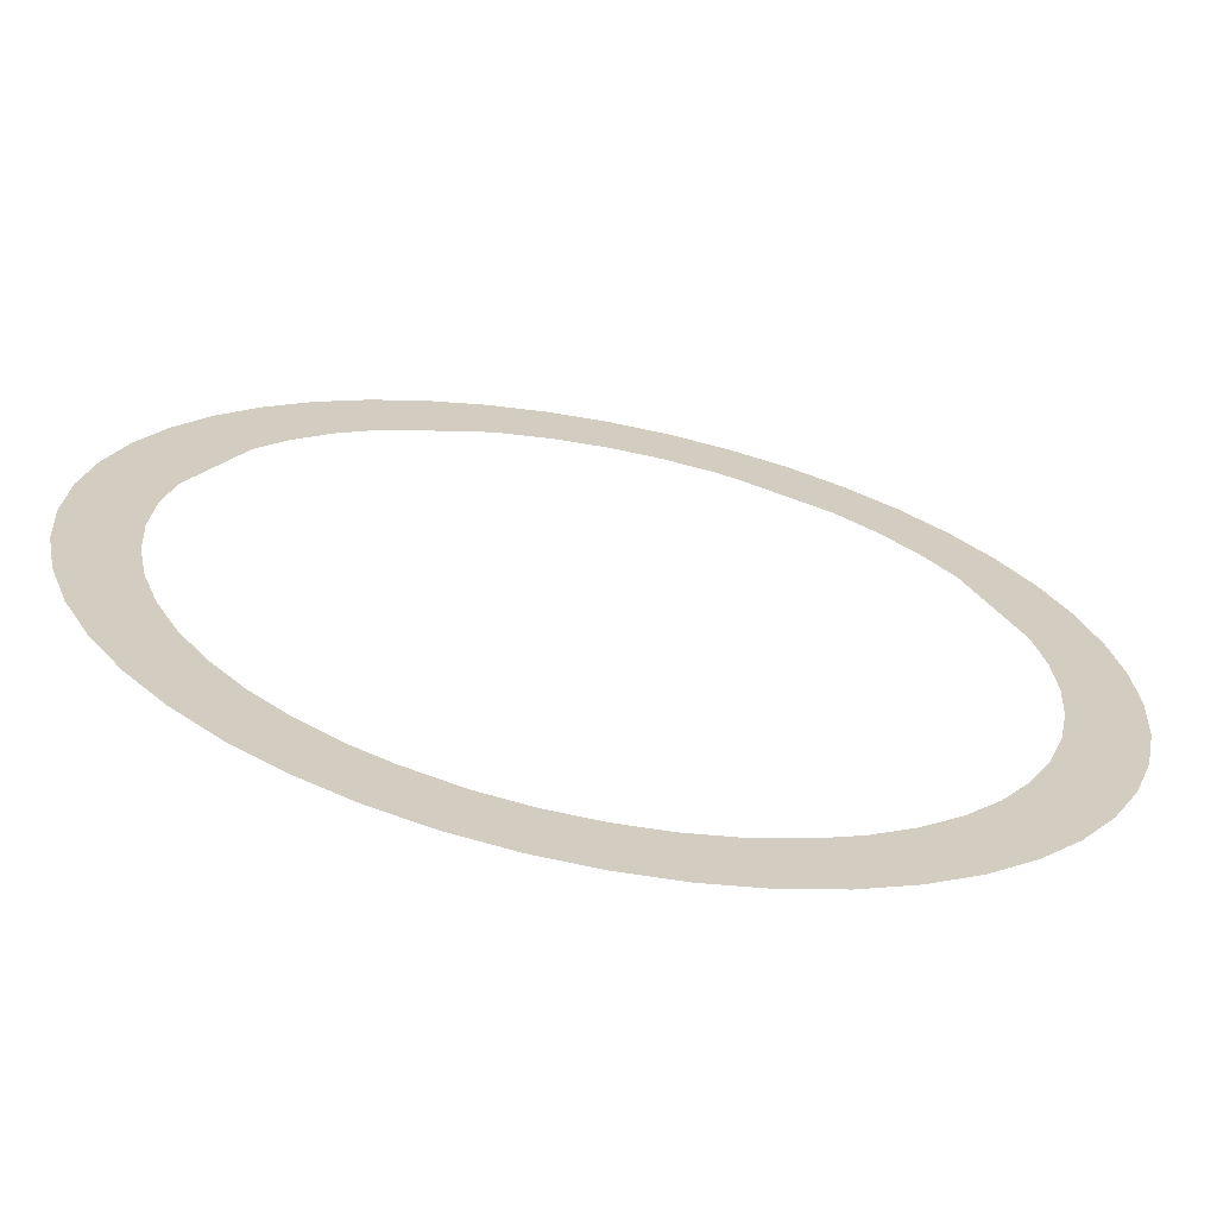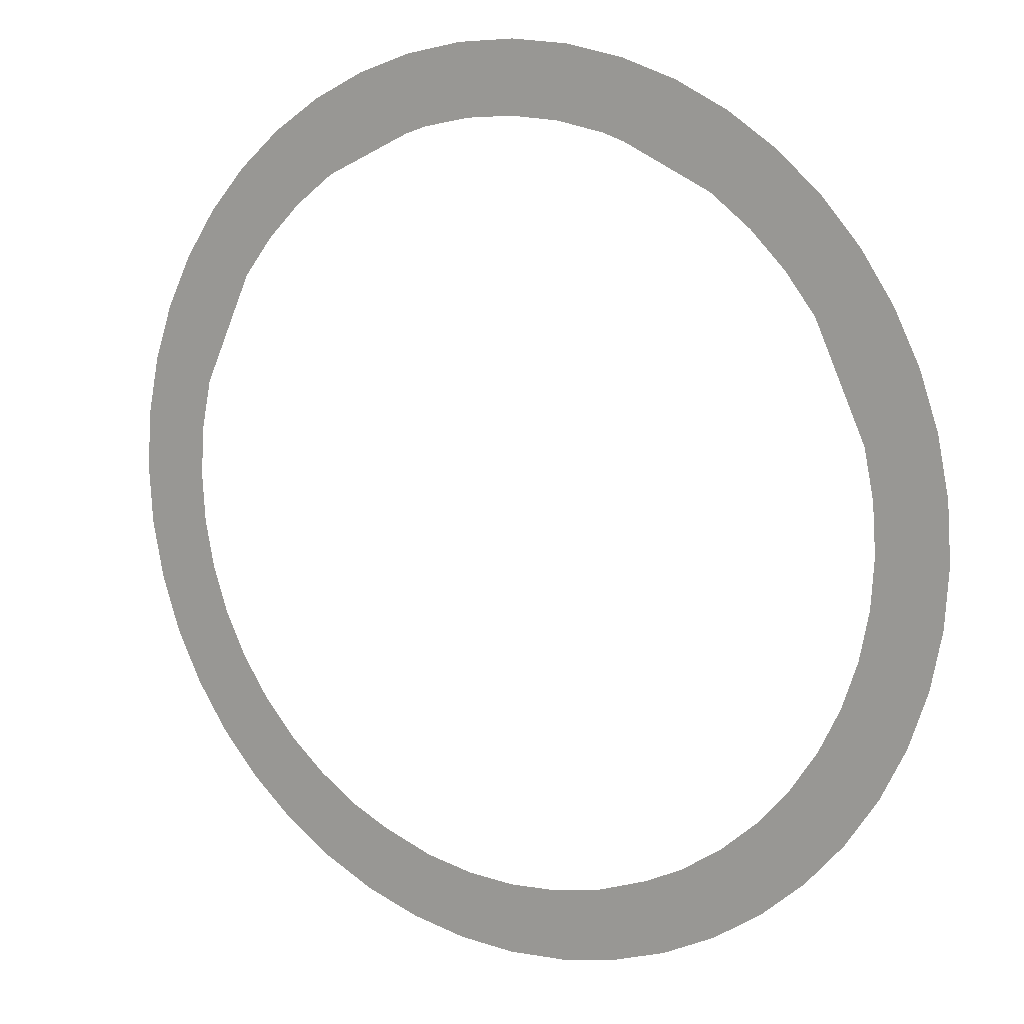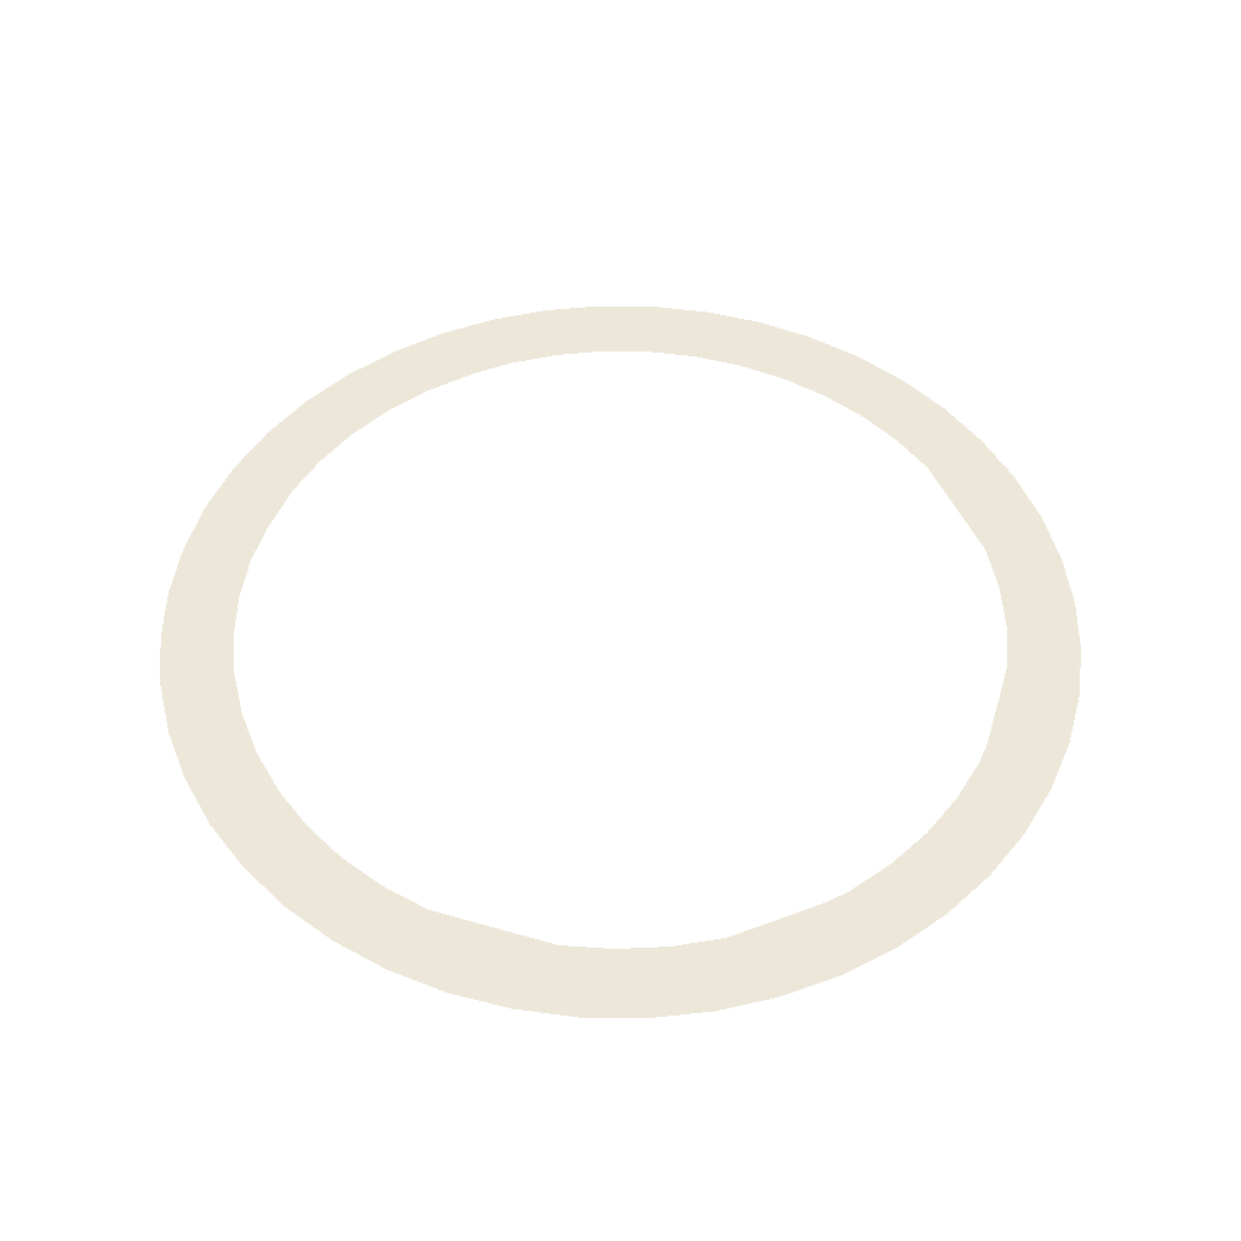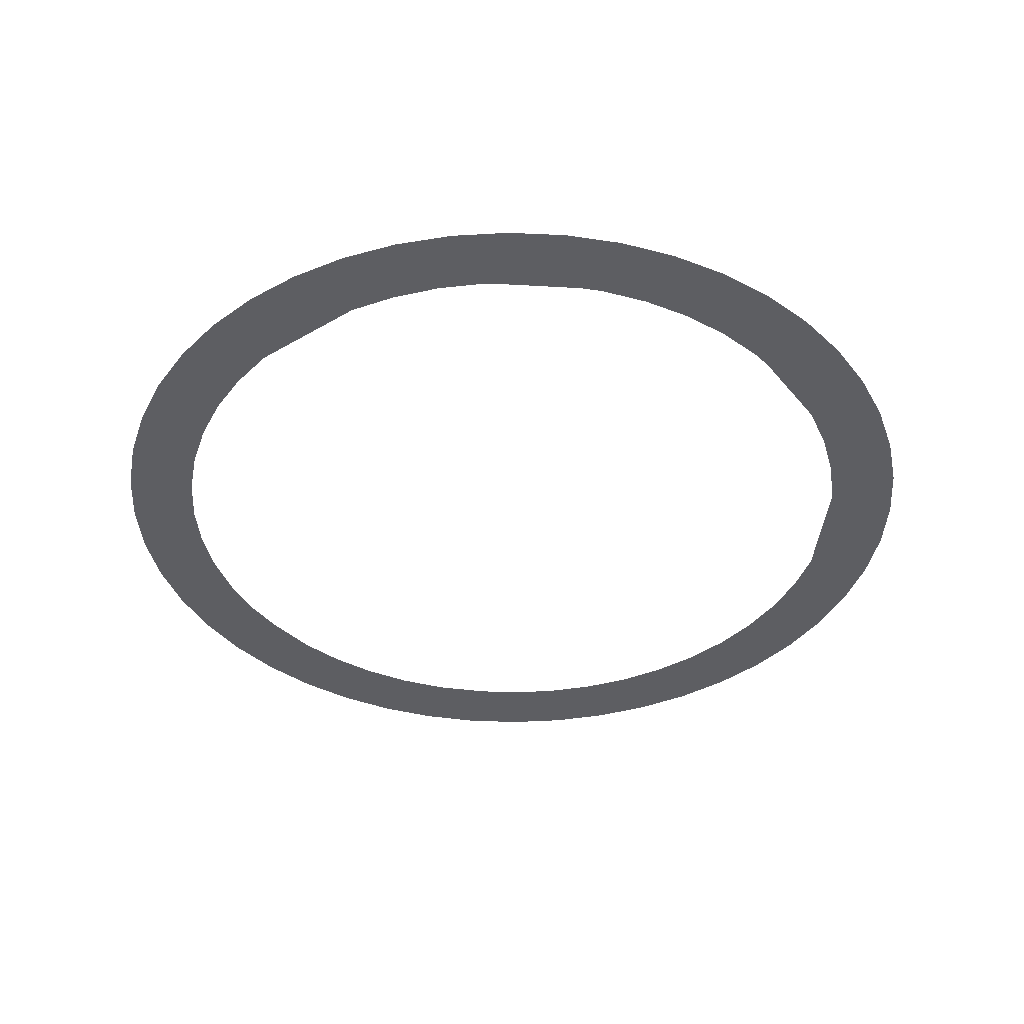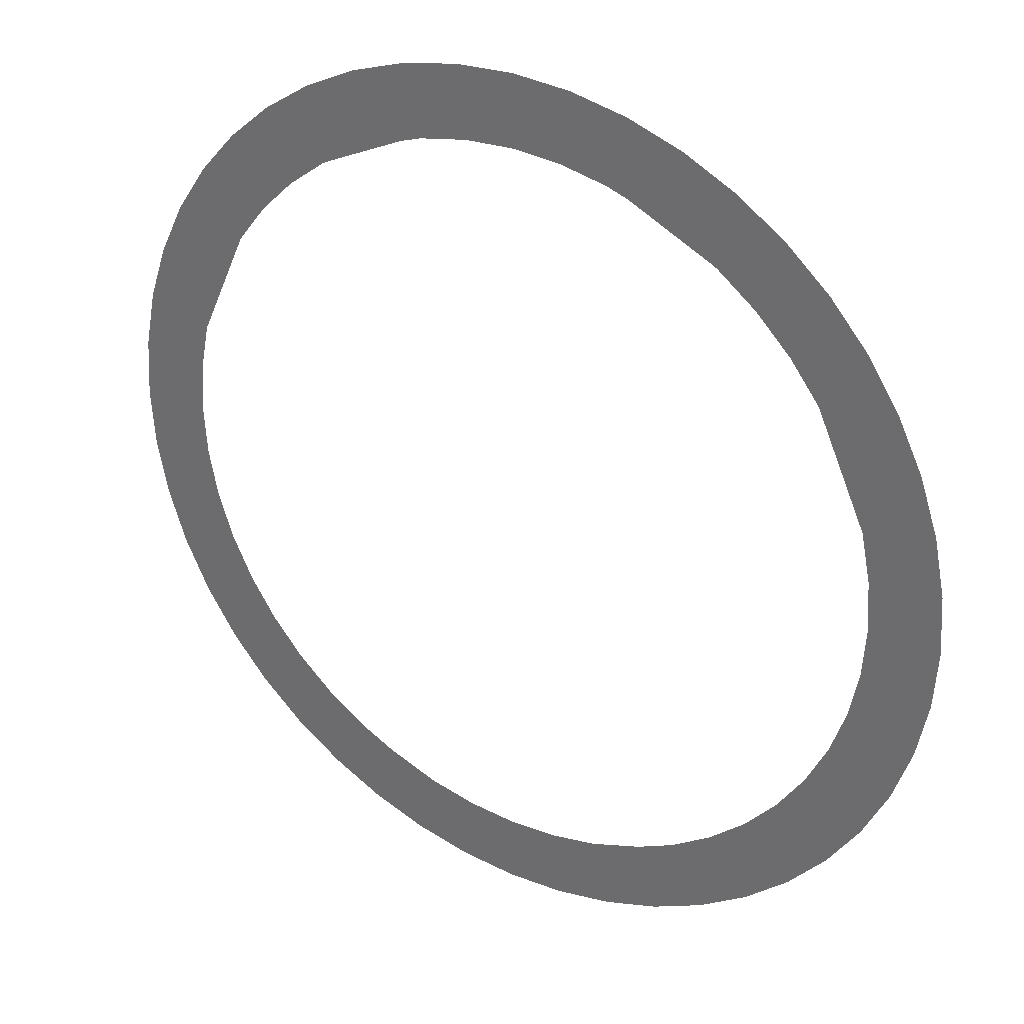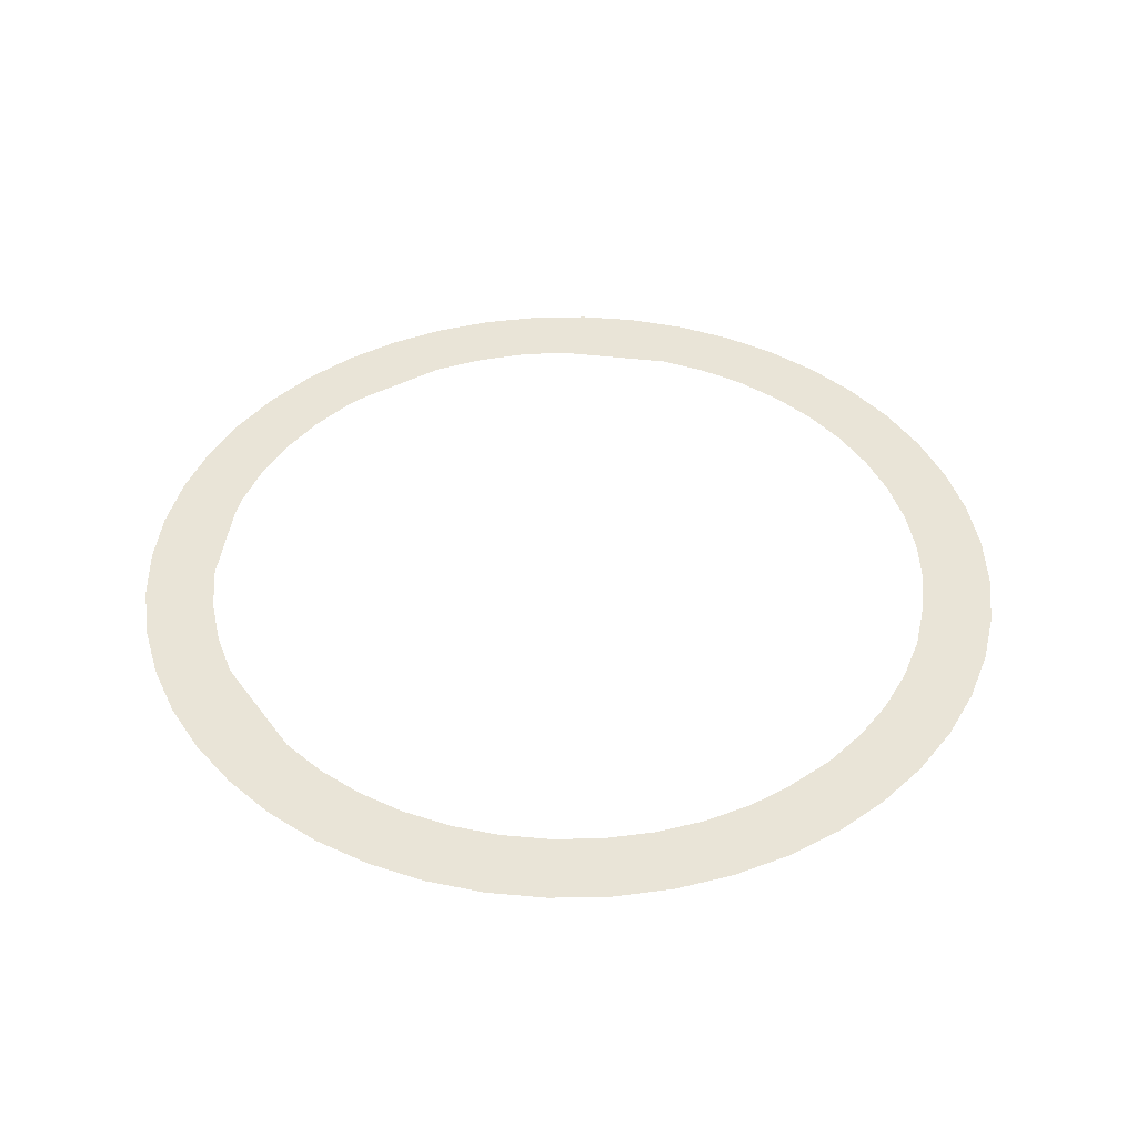
<metadata>
{"format":"obj","ext":"obj","renderer":"f3d","projection":"perspective","resolution":1024,"background":"white","views":[{"elev":-66.8,"azim":-11.1,"up":"+Z"},{"elev":11.7,"azim":-148.5,"up":"+Z"},{"elev":50.2,"azim":-47.9,"up":"+Y"},{"elev":-39.4,"azim":-29.5,"up":"+Y"},{"elev":31.5,"azim":-147.5,"up":"+Z"},{"elev":42.9,"azim":122.4,"up":"+Y"}]}
</metadata>
<code>
v 0.3359 0 0.3359
v 0 0 0.475
v 0.06199 0 0.4709
v 0.2892 0 0.3769
v 0.2892 0 0.3769
v 0.06199 0 0.4709
v 0.1229 0 0.4588
v 0.2375 0 0.4113
v 0.2375 0 0.4113
v 0.1229 0 0.4588
v 0.1818 0 0.4389
v 0.3359 0 0.3359
v 0.475 0 0
v 0.4709 0 0.06199
v 0.3769 0 0.2892
v 0.3769 0 0.2892
v 0.4709 0 0.06199
v 0.4588 0 0.1229
v 0.4113 0 0.2375
v 0.4113 0 0.2375
v 0.4588 0 0.1229
v 0.4389 0 0.1818
v 0.3359 0 -0.3359
v 0 0 -0.475
v 0.06199 0 -0.4709
v 0.2892 0 -0.3769
v 0.2892 0 -0.3769
v 0.06199 0 -0.4709
v 0.1229 0 -0.4588
v 0.2375 0 -0.4113
v 0.2375 0 -0.4113
v 0.1229 0 -0.4588
v 0.1818 0 -0.4389
v 0.3359 0 -0.3359
v 0.475 0 0
v 0.4709 0 -0.06199
v 0.3769 0 -0.2892
v 0.3769 0 -0.2892
v 0.4709 0 -0.06199
v 0.4588 0 -0.1229
v 0.4113 0 -0.2375
v 0.4113 0 -0.2375
v 0.4588 0 -0.1229
v 0.4389 0 -0.1818
v 0.1035 0 0.4
v 0.0522 0 0.3966
v 0 0 0.4
v 0.1035 0 0.4
v 0.1035 0 0.3864
v 0.0522 0 0.3966
v 0 0 0.475
v 0 0 0.4
v 0.1035 0 0.4
v 0.216 0 0.336
v 0.3359 0 0.3359
v 0 0 0.475
v 0.1035 0 0.4
v 0.1035 0 0.4
v 0.1035 0 0.3864
v 0.1265 0 0.3785
v 0.1035 0 0.4
v 0.1265 0 0.3785
v 0.216 0 0.336
v 0.216 0 0.336
v 0.2222 0 0.3326
v 0.3359 0 0.3359
v 0.2884 0 0.2884
v 0.2637 0 0.3007
v 0.2222 0 0.3326
v 0.3007 0 0.2637
v 0.2637 0 0.3007
v 0.2884 0 0.2884
v 0.3326 0 0.2222
v 0.3007 0 0.2637
v 0.2884 0 0.2884
v 0.3359 0 0.3359
v 0.2222 0 0.3326
v 0.2884 0 0.2884
v 0.2884 0 0.2884
v 0.3326 0 0.2222
v 0.3359 0 0.3359
v 0.4 0 0.1035
v 0.3966 0 0.0522
v 0.4 0 0
v 0.4 0 0.1035
v 0.3864 0 0.1035
v 0.3966 0 0.0522
v 0.4 0 0.1035
v 0.3359 0 0.3359
v 0.3326 0 0.2222
v 0.3864 0 0.1035
v 0.3359 0 0.3359
v 0.4 0 0.1035
v 0.475 0 0
v 0.475 0 0
v 0.4 0 0.1035
v 0.4 0 0
v 0.4 0 0
v 0.4 0 -0.07956
v 0.3966 0 -0.0522
v 0.3966 0 -0.0522
v 0.4 0 -0.07956
v 0.3864 0 -0.1035
v 0.3696 0 -0.1531
v 0.3864 0 -0.1035
v 0.4 0 -0.07956
v 0.3696 0 -0.1531
v 0.3391 0 -0.2266
v 0.3464 0 -0.2
v 0.3464 0 -0.2
v 0.3391 0 -0.2266
v 0.3174 0 -0.2435
v 0.2828 0 -0.2828
v 0.3174 0 -0.2435
v 0.3391 0 -0.2266
v 0 0 -0.4
v 0 0 -0.475
v 0.1035 0 -0.4
v 0.1035 0 -0.4
v 0 0 -0.475
v 0.3359 0 -0.3359
v 0.3359 0 -0.3359
v 0.1185 0 -0.381
v 0.1035 0 -0.3864
v 0.1035 0 -0.4
v 0.16 0 -0.366
v 0.1185 0 -0.381
v 0.3359 0 -0.3359
v 0.16 0 -0.366
v 0.3359 0 -0.3359
v 0.2 0 -0.3464
v 0.2 0 -0.3464
v 0.3359 0 -0.3359
v 0.2435 0 -0.3173
v 0.2435 0 -0.3173
v 0.3359 0 -0.3359
v 0.2828 0 -0.2828
v 0.2828 0 -0.2828
v 0.3359 0 -0.3359
v 0.3391 0 -0.2266
v 0.3391 0 -0.2266
v 0.3359 0 -0.3359
v 0.3695 0 -0.1531
v 0.4 0 -0.07956
v 0.3695 0 -0.1531
v 0.3359 0 -0.3359
v 0.475 0 0
v 0.4 0 -0.07956
v 0.475 0 0
v 0.4 0 0
v 0.1035 0 -0.4
v 0.0522 0 -0.3966
v 0 0 -0.4
v 0.1035 0 -0.4
v 0.1035 0 -0.3864
v 0.0522 0 -0.3966
v -0.3359 0 0.3359
v 0 0 0.475
v -0.06199 0 0.4709
v -0.2892 0 0.3769
v -0.2892 0 0.3769
v -0.06199 0 0.4709
v -0.1229 0 0.4588
v -0.2375 0 0.4113
v -0.2375 0 0.4113
v -0.1229 0 0.4588
v -0.1818 0 0.4389
v -0.3359 0 0.3359
v -0.475 0 0
v -0.4709 0 0.06199
v -0.3769 0 0.2892
v -0.3769 0 0.2892
v -0.4709 0 0.06199
v -0.4588 0 0.1229
v -0.4113 0 0.2375
v -0.4113 0 0.2375
v -0.4588 0 0.1229
v -0.4389 0 0.1818
v -0.3359 0 -0.3359
v 0 0 -0.475
v -0.06199 0 -0.4709
v -0.2892 0 -0.3769
v -0.2892 0 -0.3769
v -0.06199 0 -0.4709
v -0.1229 0 -0.4588
v -0.2375 0 -0.4113
v -0.2375 0 -0.4113
v -0.1229 0 -0.4588
v -0.1818 0 -0.4389
v -0.3359 0 -0.3359
v -0.475 0 0
v -0.4709 0 -0.06199
v -0.3769 0 -0.2892
v -0.3769 0 -0.2892
v -0.4709 0 -0.06199
v -0.4588 0 -0.1229
v -0.4113 0 -0.2375
v -0.4113 0 -0.2375
v -0.4588 0 -0.1229
v -0.4389 0 -0.1818
v -0.1035 0 0.4
v -0.0522 0 0.3966
v 0 0 0.4
v -0.1035 0 0.4
v -0.1035 0 0.3864
v -0.0522 0 0.3966
v 0 0 0.4
v 0 0 0.475
v -0.1035 0 0.4
v 0 0 0.475
v -0.3359 0 0.3359
v -0.216 0 0.336
v -0.1035 0 0.4
v -0.1035 0 0.3864
v -0.1035 0 0.4
v -0.1265 0 0.3785
v -0.1265 0 0.3785
v -0.1035 0 0.4
v -0.216 0 0.336
v -0.2222 0 0.3326
v -0.216 0 0.336
v -0.3359 0 0.3359
v -0.2884 0 0.2884
v -0.2637 0 0.3007
v -0.2222 0 0.3326
v -0.3007 0 0.2637
v -0.2637 0 0.3007
v -0.2884 0 0.2884
v -0.3326 0 0.2222
v -0.3007 0 0.2637
v -0.2884 0 0.2884
v -0.2222 0 0.3326
v -0.3359 0 0.3359
v -0.2884 0 0.2884
v -0.3326 0 0.2222
v -0.2884 0 0.2884
v -0.3359 0 0.3359
v -0.4 0 0.1035
v -0.3966 0 0.0522
v -0.4 0 0
v -0.4 0 0.1035
v -0.3864 0 0.1035
v -0.3966 0 0.0522
v -0.3326 0 0.2222
v -0.3359 0 0.3359
v -0.4 0 0.1035
v -0.3864 0 0.1035
v -0.4 0 0.1035
v -0.3359 0 0.3359
v -0.475 0 0
v -0.4 0 0.1035
v -0.475 0 0
v -0.4 0 0
v -0.4 0 0
v -0.4 0 -0.07956
v -0.3966 0 -0.0522
v -0.3966 0 -0.0522
v -0.4 0 -0.07956
v -0.3864 0 -0.1035
v -0.3696 0 -0.1531
v -0.3864 0 -0.1035
v -0.4 0 -0.07956
v -0.3696 0 -0.1531
v -0.3391 0 -0.2266
v -0.3464 0 -0.2
v -0.3464 0 -0.2
v -0.3391 0 -0.2266
v -0.3174 0 -0.2435
v -0.2828 0 -0.2828
v -0.3174 0 -0.2435
v -0.3391 0 -0.2266
v 0 0 -0.475
v 0 0 -0.4
v -0.1035 0 -0.4
v 0 0 -0.475
v -0.1035 0 -0.4
v -0.3359 0 -0.3359
v -0.1035 0 -0.3864
v -0.1185 0 -0.381
v -0.3359 0 -0.3359
v -0.1035 0 -0.4
v -0.1185 0 -0.381
v -0.16 0 -0.366
v -0.3359 0 -0.3359
v -0.3359 0 -0.3359
v -0.16 0 -0.366
v -0.2 0 -0.3464
v -0.3359 0 -0.3359
v -0.2 0 -0.3464
v -0.2435 0 -0.3173
v -0.3359 0 -0.3359
v -0.2435 0 -0.3173
v -0.2828 0 -0.2828
v -0.3359 0 -0.3359
v -0.2828 0 -0.2828
v -0.3391 0 -0.2266
v -0.3359 0 -0.3359
v -0.3391 0 -0.2266
v -0.3695 0 -0.1531
v -0.3359 0 -0.3359
v -0.3695 0 -0.1531
v -0.4 0 -0.07956
v -0.475 0 0
v -0.475 0 0
v -0.4 0 -0.07956
v -0.4 0 0
v -0.1035 0 -0.4
v -0.0522 0 -0.3966
v 0 0 -0.4
v -0.1035 0 -0.4
v -0.1035 0 -0.3864
v -0.0522 0 -0.3966
g mesh19114
f 1 3 2
f 3 1 4
f 5 7 6
f 7 5 8
f 9 11 10
g mesh19116
f 12 13 14
f 14 15 12
f 16 17 18
f 18 19 16
f 20 21 22
g mesh19118
f 23 24 25
f 25 26 23
f 27 28 29
f 29 30 27
f 31 32 33
g mesh19120
f 34 36 35
f 36 34 37
f 38 40 39
f 40 38 41
f 42 44 43
g mesh19122
f 45 47 46
f 48 50 49
f 51 52 53
f 54 55 56
f 56 57 54
f 58 59 60
f 61 62 63
f 64 65 66
g mesh19124
f 67 69 68
f 70 72 71
f 73 75 74
f 76 77 78
f 79 80 81
g mesh19126
f 82 83 84
f 85 86 87
f 88 89 90
f 90 91 88
f 92 93 94
f 95 96 97
g mesh19128
f 98 100 99
f 101 103 102
f 104 106 105
f 107 109 108
f 110 112 111
f 113 115 114
f 116 117 118
f 119 120 121
f 122 123 124
f 124 125 122
f 126 127 128
f 129 130 131
f 132 133 134
f 135 136 137
f 138 139 140
f 141 142 143
f 144 145 146
f 146 147 144
f 148 149 150
g mesh19130
f 151 152 153
f 154 155 156
g mesh19133
f 157 158 159
f 159 160 157
f 161 162 163
f 163 164 161
f 165 166 167
g mesh19135
f 168 170 169
f 170 168 171
f 172 174 173
f 174 172 175
f 176 178 177
g mesh19137
f 179 181 180
f 181 179 182
f 183 185 184
f 185 183 186
f 187 189 188
g mesh19139
f 190 191 192
f 192 193 190
f 194 195 196
f 196 197 194
f 198 199 200
g mesh19141
f 201 202 203
f 204 205 206
f 207 208 209
f 210 211 212
f 212 213 210
f 214 215 216
f 217 218 219
f 220 221 222
g mesh19143
f 223 224 225
f 226 227 228
f 229 230 231
f 232 233 234
f 235 236 237
g mesh19145
f 238 240 239
f 241 243 242
f 244 245 246
f 246 247 244
f 248 249 250
f 251 252 253
g mesh19147
f 254 255 256
f 257 258 259
f 260 261 262
f 263 264 265
f 266 267 268
f 269 270 271
f 272 273 274
f 275 276 277
f 278 279 280
f 280 281 278
f 282 283 284
f 285 286 287
f 288 289 290
f 291 292 293
f 294 295 296
f 297 298 299
f 300 301 302
f 302 303 300
f 304 305 306
g mesh19149
f 307 309 308
f 310 312 311

</code>
